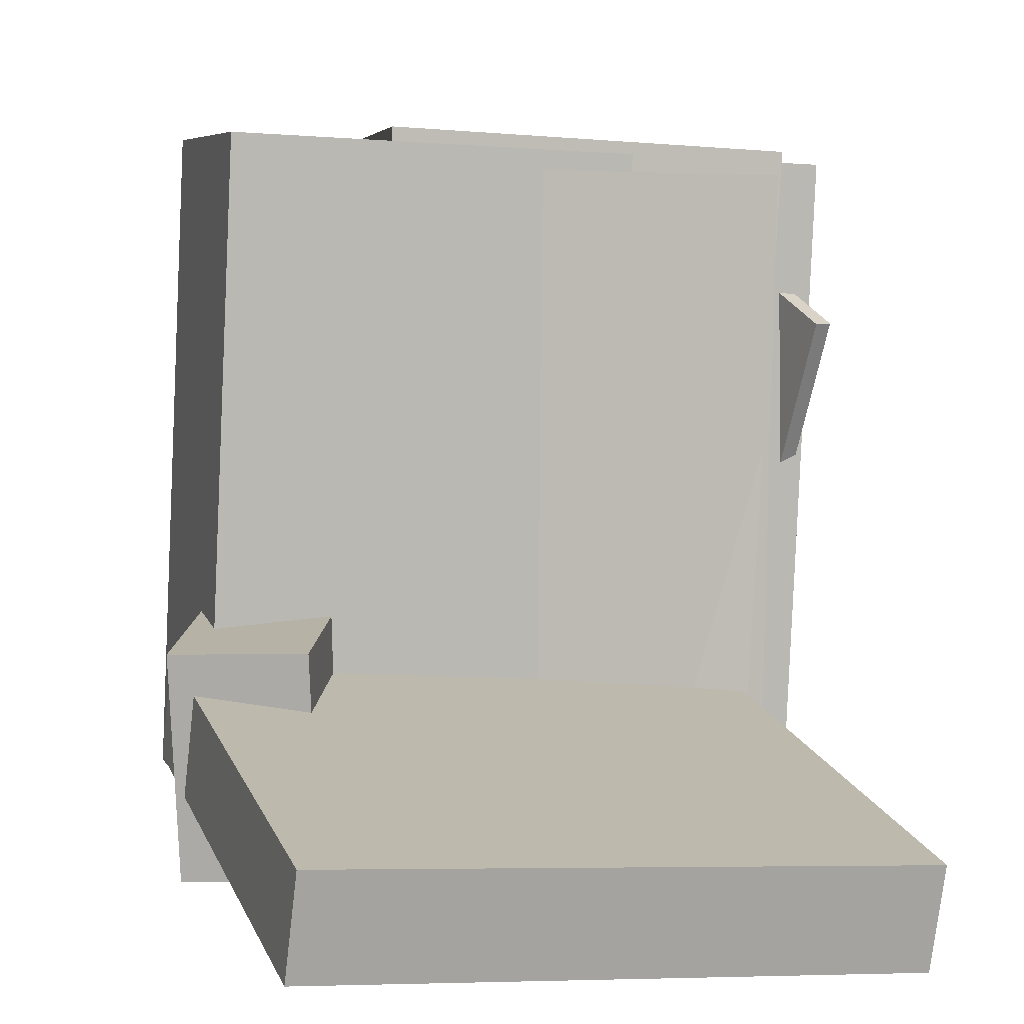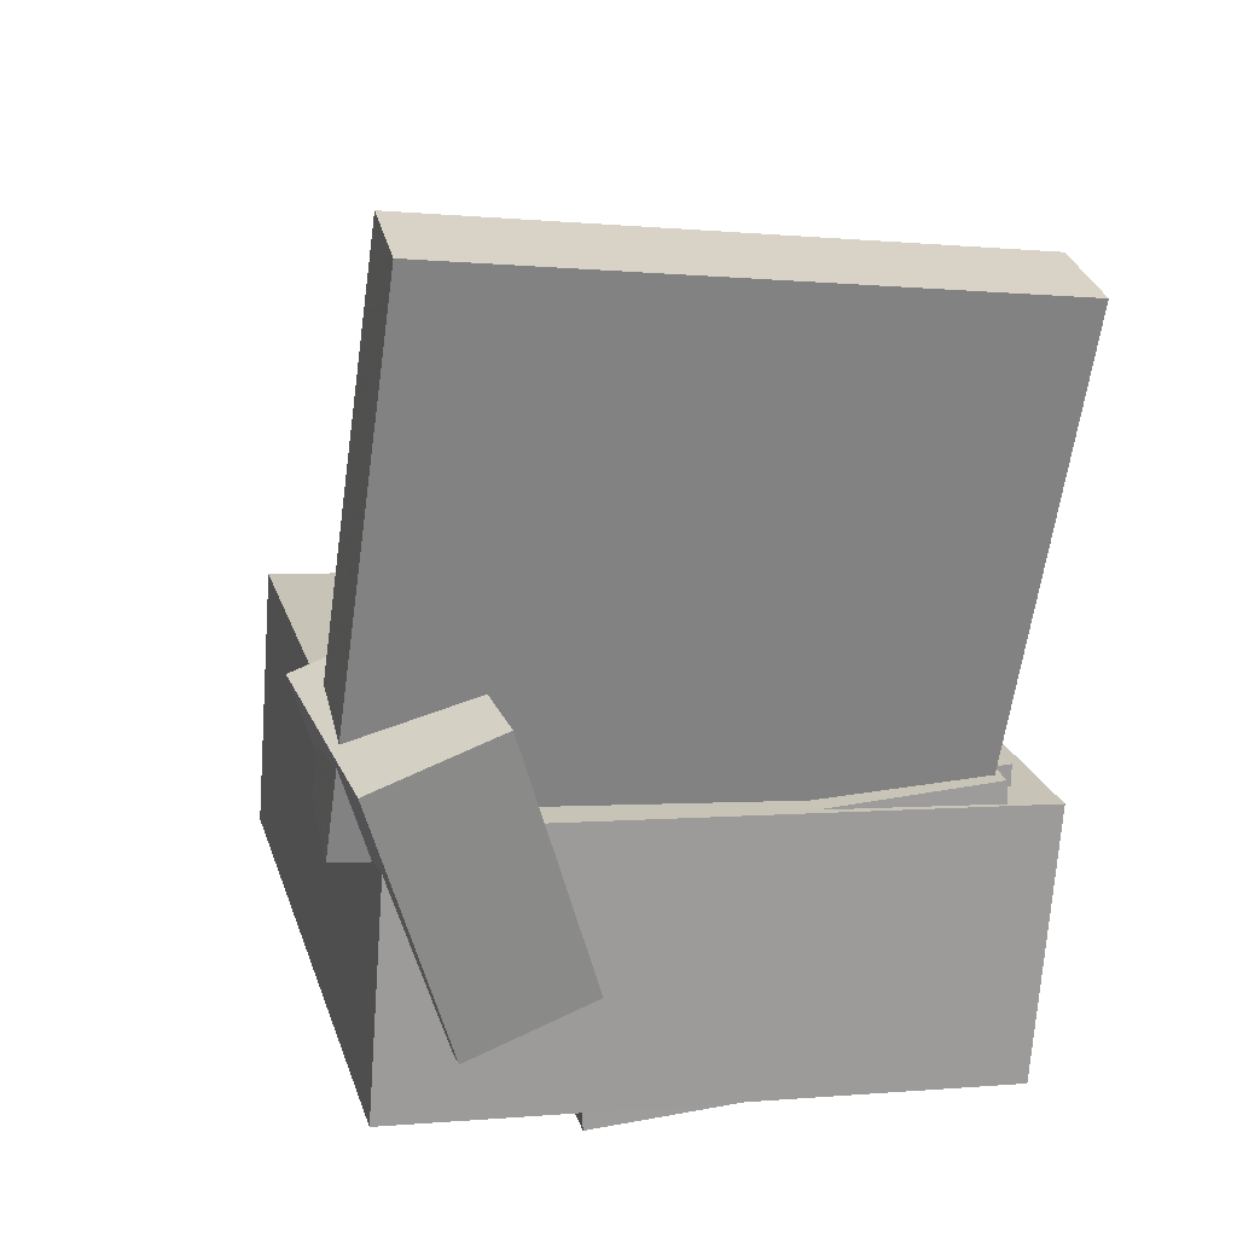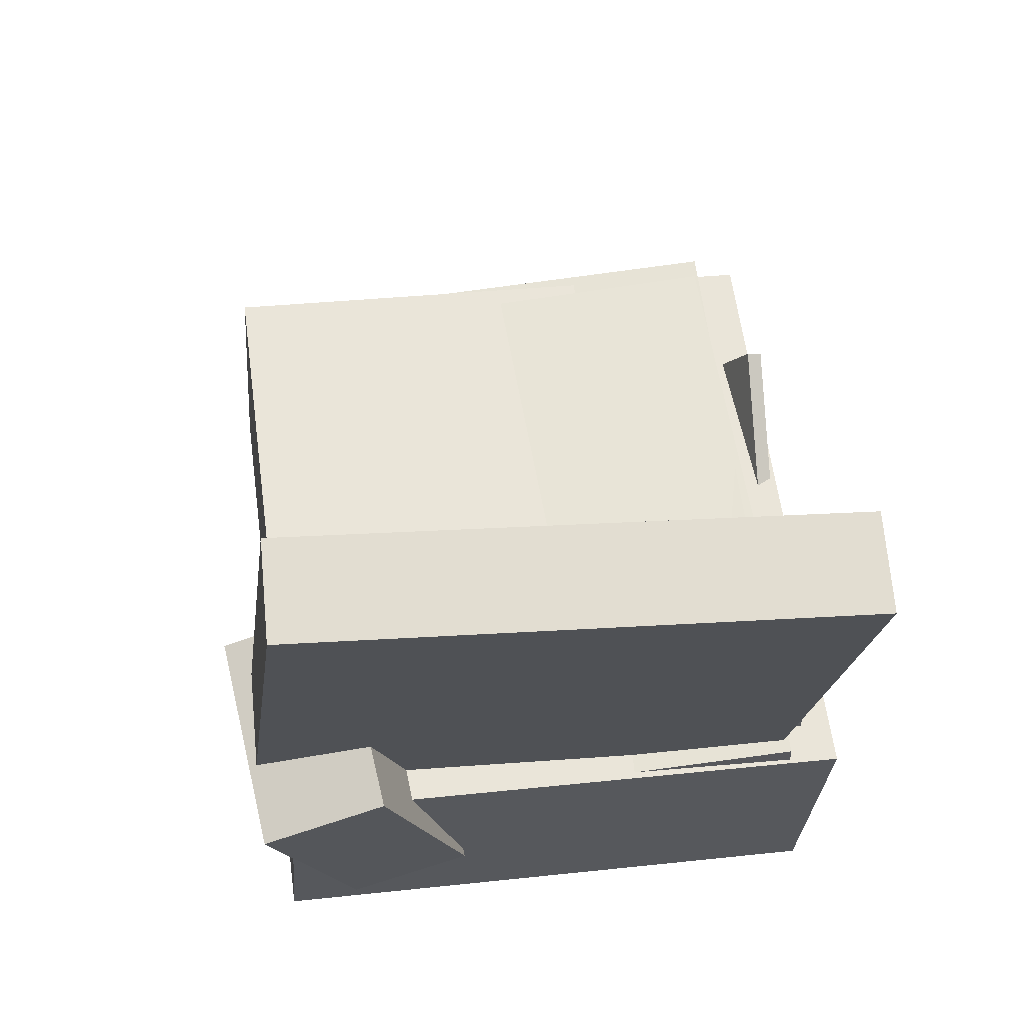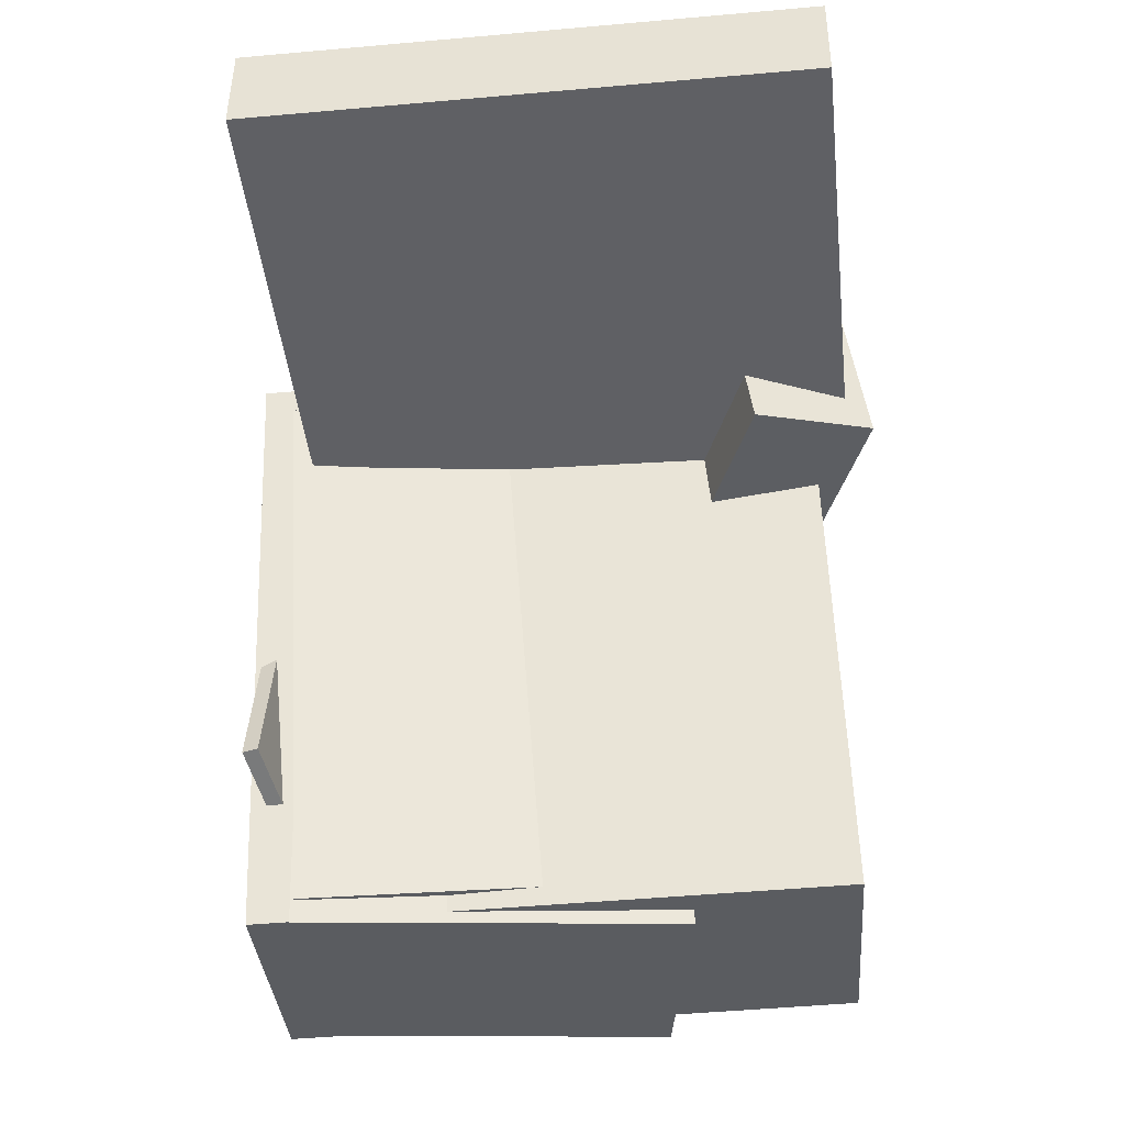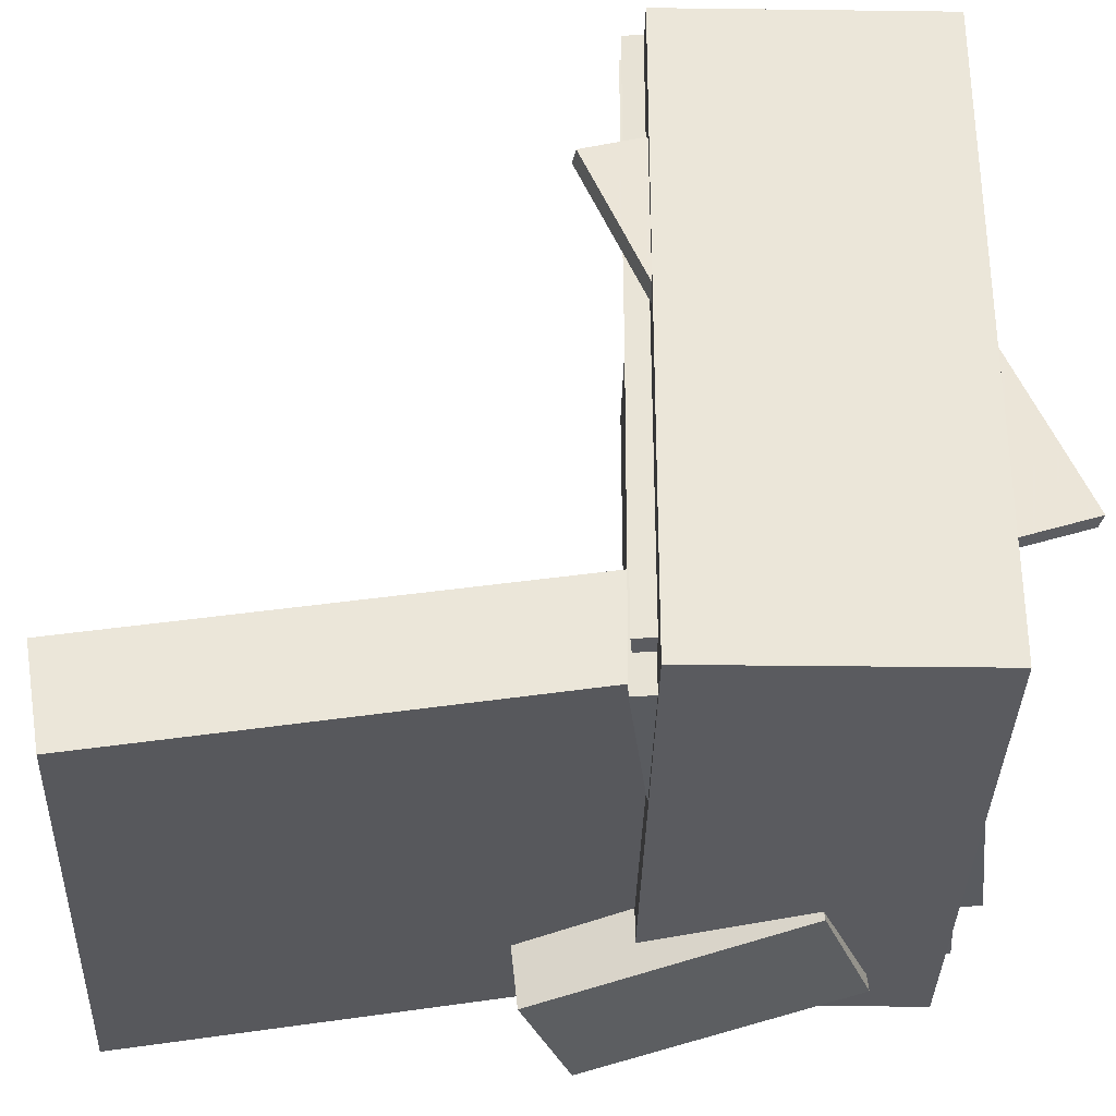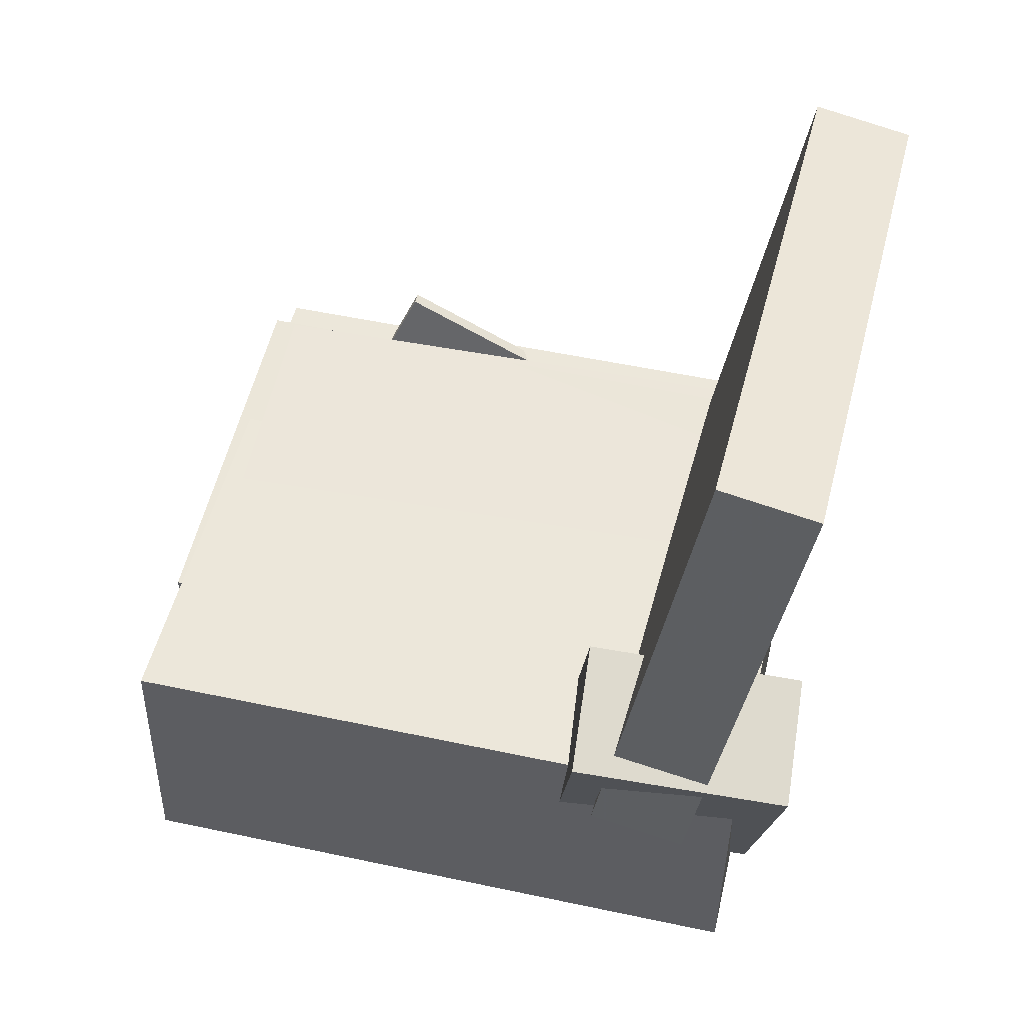
<metadata>
{"format":"obj","ext":"obj","renderer":"f3d","projection":"perspective","resolution":1024,"background":"white","views":[{"elev":6.0,"azim":-12.2,"up":"+Y"},{"elev":20.1,"azim":-17.5,"up":"+Z"},{"elev":60.7,"azim":-10.3,"up":"+Z"},{"elev":55.5,"azim":175.4,"up":"+Z"},{"elev":-35.6,"azim":93.3,"up":"+Y"},{"elev":53.3,"azim":-79.7,"up":"+Z"}]}
</metadata>
<code>
v -0.09297 -0.4799 -0.5199
v -0.1132 -0.4761 -0.1318
v -0.0369 0.4733 -0.5264
v -0.05715 0.4772 -0.1383
v 0.4722 -0.5129 -0.4901
v 0.4519 -0.5091 -0.102
v 0.5282 0.4403 -0.4966
v 0.508 0.4441 -0.1085
f 1.0 7.0 5.0
f 1.0 3.0 7.0
f 1.0 4.0 3.0
f 1.0 2.0 4.0
f 3.0 8.0 7.0
f 3.0 4.0 8.0
f 5.0 7.0 8.0
f 5.0 8.0 6.0
f 1.0 5.0 6.0
f 1.0 6.0 2.0
f 2.0 6.0 8.0
f 2.0 8.0 4.0
v -0.3641 -0.4794 -0.467
v -0.3342 -0.4801 -0.07415
v -0.3213 0.4665 -0.4686
v -0.2914 0.4658 -0.07573
v 0.4985 -0.5185 -0.5328
v 0.5284 -0.5192 -0.1399
v 0.5413 0.4274 -0.5344
v 0.5712 0.4267 -0.1415
f 9.0 15.0 13.0
f 9.0 11.0 15.0
f 9.0 12.0 11.0
f 9.0 10.0 12.0
f 11.0 16.0 15.0
f 11.0 12.0 16.0
f 13.0 15.0 16.0
f 13.0 16.0 14.0
f 9.0 13.0 14.0
f 9.0 14.0 10.0
f 10.0 14.0 16.0
f 10.0 16.0 12.0
v 0.3784 -0.2503 -0.6422
v 0.4767 -0.4059 -0.3138
v 0.4437 0.3533 -0.3757
v 0.542 0.1977 -0.04726
v 0.4012 -0.2498 -0.6488
v 0.4996 -0.4055 -0.3204
v 0.4666 0.3538 -0.3823
v 0.5649 0.1982 -0.05388
f 17.0 23.0 21.0
f 17.0 19.0 23.0
f 17.0 20.0 19.0
f 17.0 18.0 20.0
f 19.0 24.0 23.0
f 19.0 20.0 24.0
f 21.0 23.0 24.0
f 21.0 24.0 22.0
f 17.0 21.0 22.0
f 17.0 22.0 18.0
f 18.0 22.0 24.0
f 18.0 24.0 20.0
v -0.2932 -0.4392 -0.4936
v -0.2984 -0.4397 -0.1169
v -0.2767 0.4257 -0.4923
v -0.2819 0.4252 -0.1155
v 0.489 -0.4541 -0.4829
v 0.4838 -0.4546 -0.1062
v 0.5055 0.4107 -0.4816
v 0.5003 0.4102 -0.1048
f 25.0 31.0 29.0
f 25.0 27.0 31.0
f 25.0 28.0 27.0
f 25.0 26.0 28.0
f 27.0 32.0 31.0
f 27.0 28.0 32.0
f 29.0 31.0 32.0
f 29.0 32.0 30.0
f 25.0 29.0 30.0
f 25.0 30.0 26.0
f 26.0 30.0 32.0
f 26.0 32.0 28.0
v -0.3912 -0.4084 -0.1412
v -0.3169 -0.5367 0.6171
v -0.3788 -0.2662 -0.1183
v -0.3045 -0.3945 0.6399
v 0.4323 -0.4659 -0.2316
v 0.5065 -0.5942 0.5267
v 0.4447 -0.3237 -0.2087
v 0.519 -0.4519 0.5495
f 33.0 39.0 37.0
f 33.0 35.0 39.0
f 33.0 36.0 35.0
f 33.0 34.0 36.0
f 35.0 40.0 39.0
f 35.0 36.0 40.0
f 37.0 39.0 40.0
f 37.0 40.0 38.0
f 33.0 37.0 38.0
f 33.0 38.0 34.0
f 34.0 38.0 40.0
f 34.0 40.0 36.0
v -0.2575 -0.5088 -0.3833
v -0.3801 -0.5572 0.003912
v -0.2759 -0.1882 -0.349
v -0.3985 -0.2366 0.03814
v -0.07346 -0.5045 -0.3245
v -0.196 -0.5529 0.06271
v -0.09187 -0.1839 -0.2902
v -0.2144 -0.2323 0.09694
f 41.0 47.0 45.0
f 41.0 43.0 47.0
f 41.0 44.0 43.0
f 41.0 42.0 44.0
f 43.0 48.0 47.0
f 43.0 44.0 48.0
f 45.0 47.0 48.0
f 45.0 48.0 46.0
f 41.0 45.0 46.0
f 41.0 46.0 42.0
f 42.0 46.0 48.0
f 42.0 48.0 44.0

</code>
